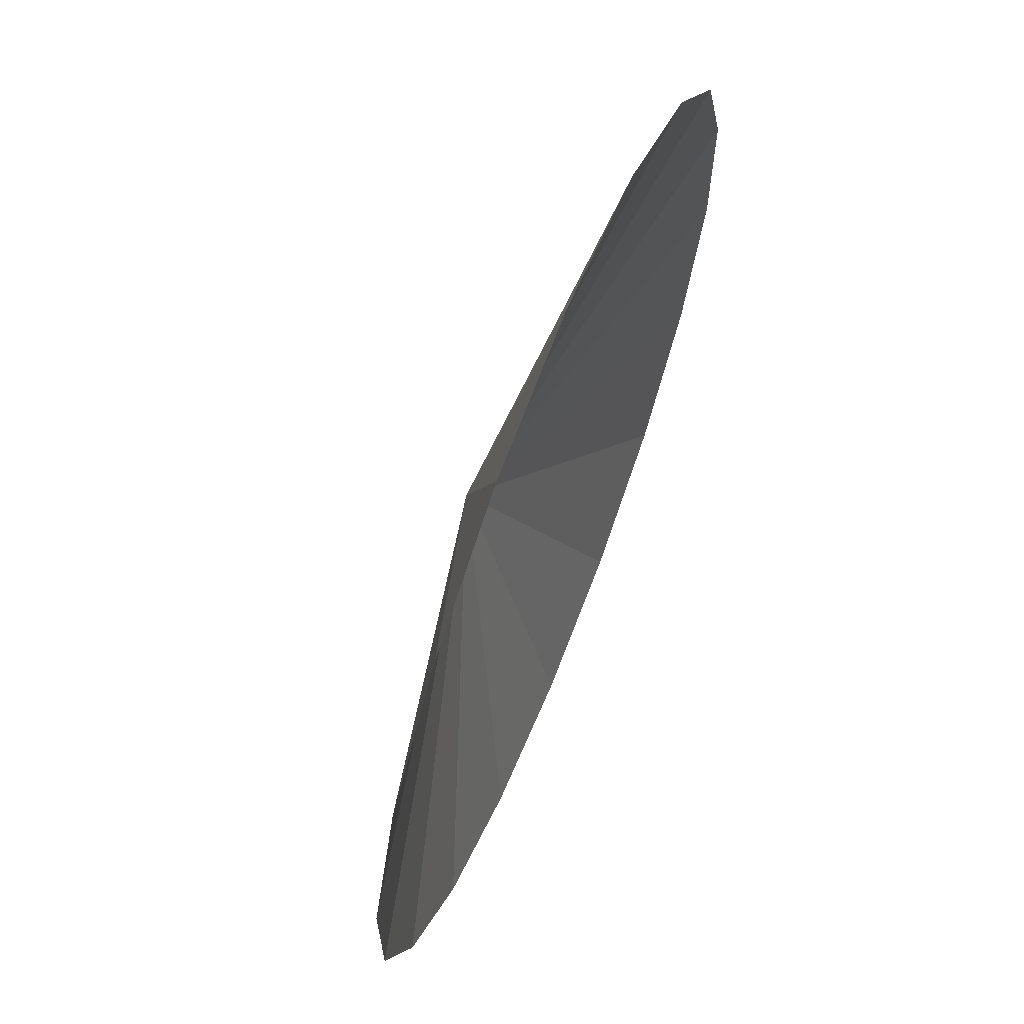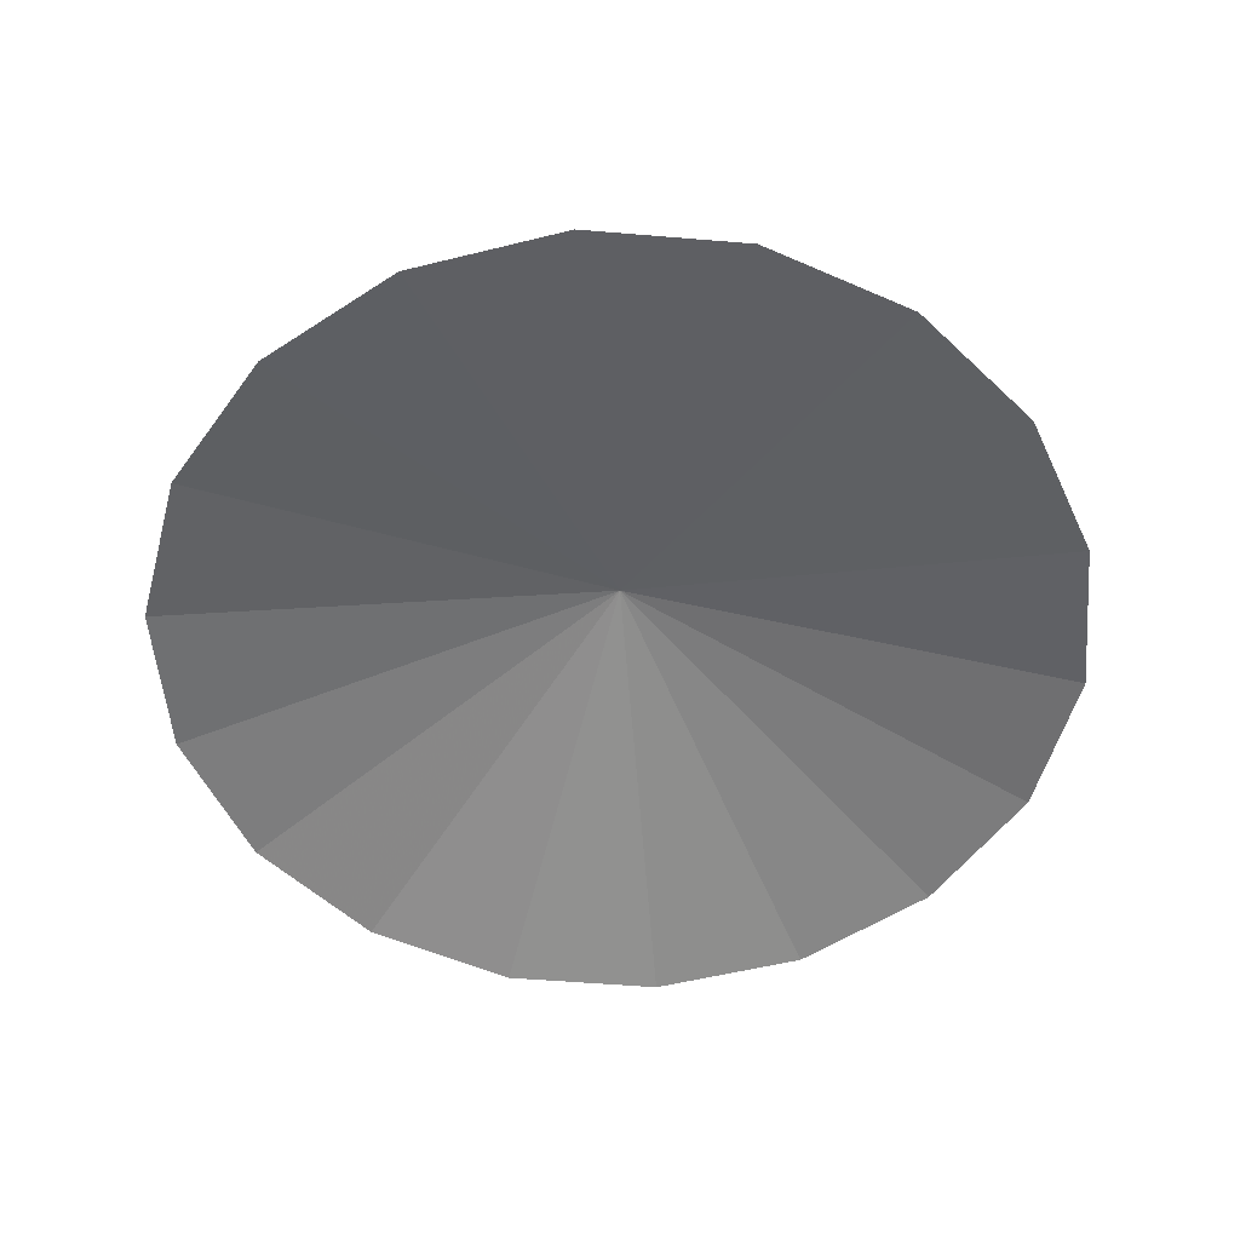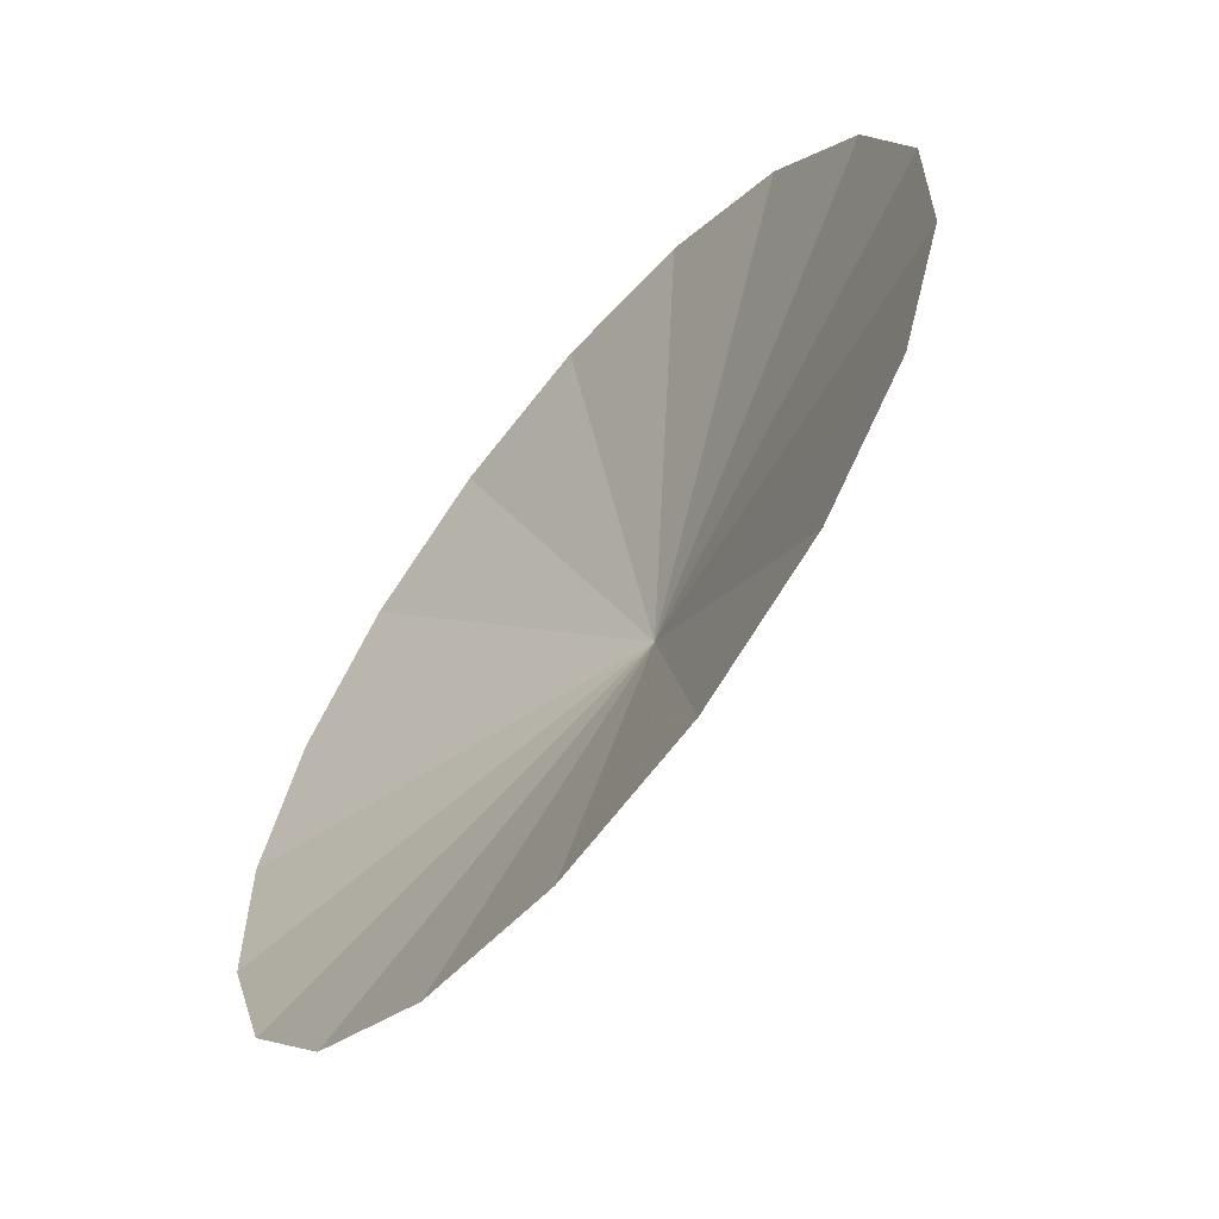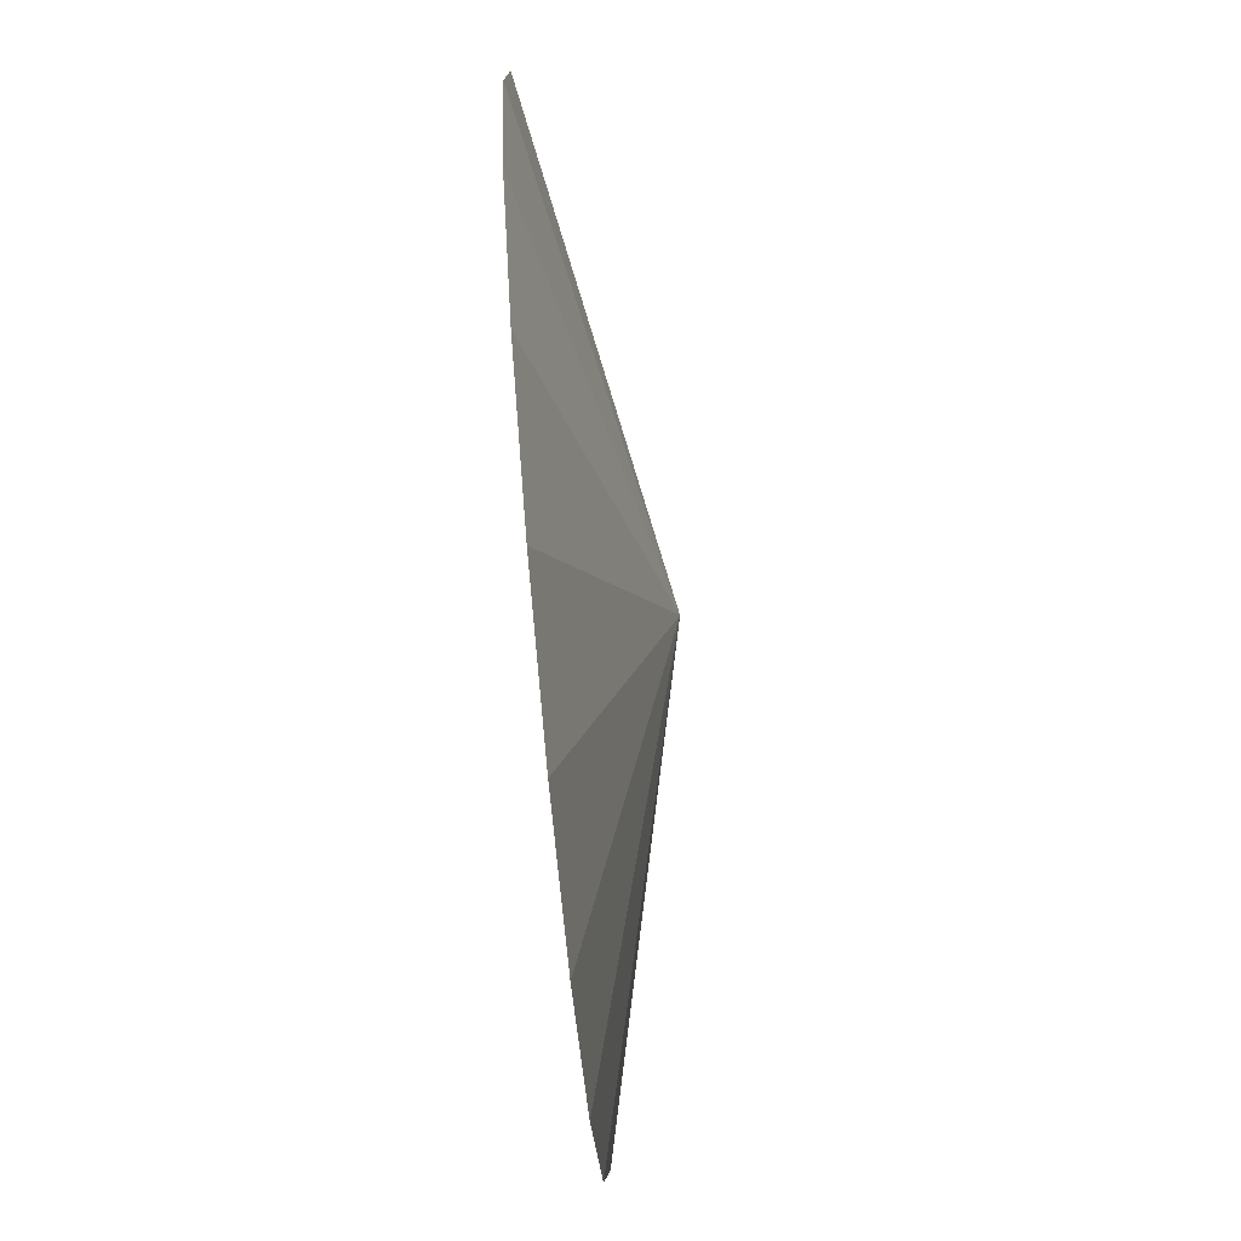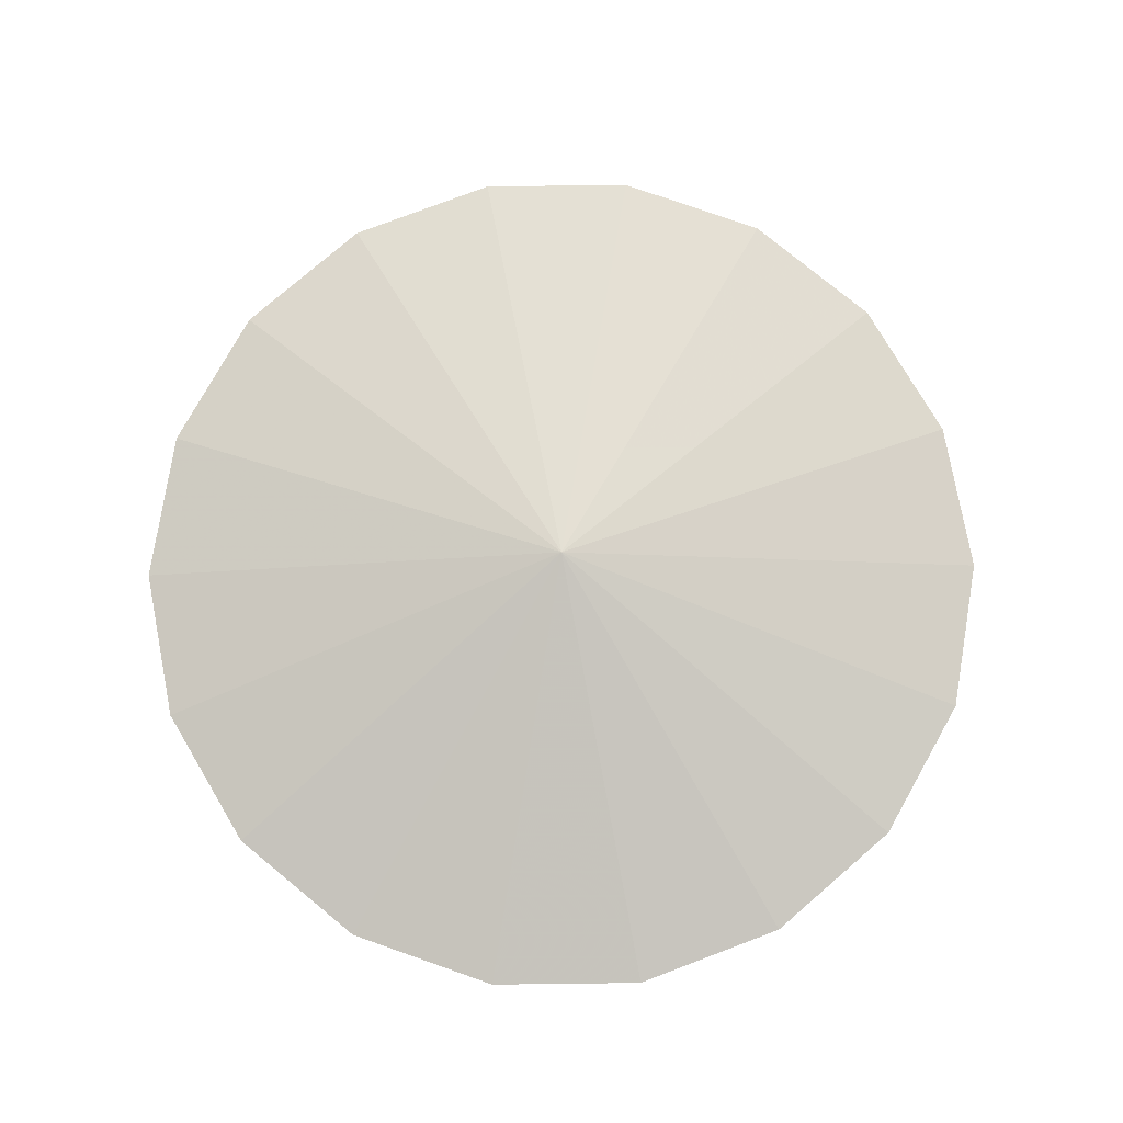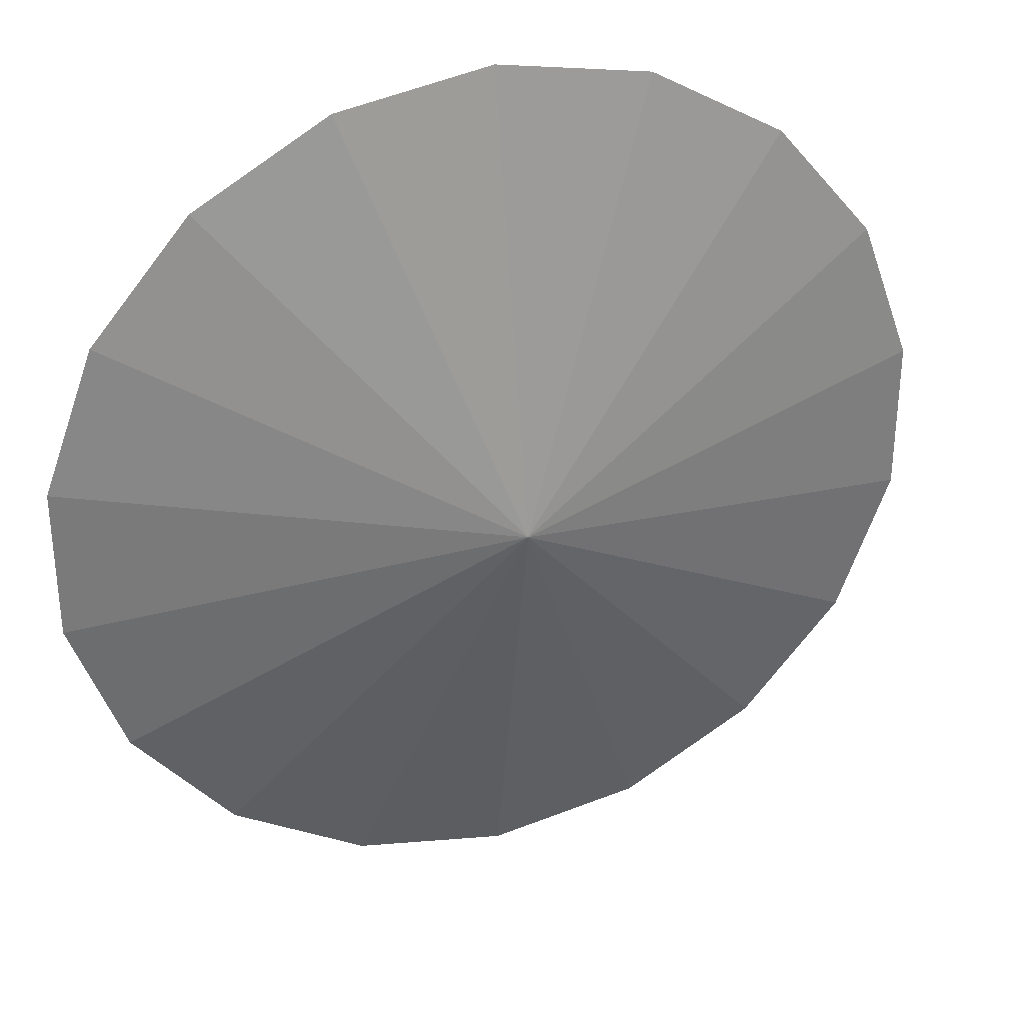
<metadata>
{"format":"obj","ext":"obj","renderer":"f3d","projection":"perspective","resolution":1024,"background":"white","views":[{"elev":66.0,"azim":111.9,"up":"+Y"},{"elev":-53.4,"azim":124.9,"up":"+Z"},{"elev":-61.1,"azim":-129.4,"up":"+Y"},{"elev":-77.0,"azim":-84.8,"up":"+Y"},{"elev":78.4,"azim":149.3,"up":"+Z"},{"elev":32.3,"azim":-18.7,"up":"+Y"}]}
</metadata>
<code>
g Sphere02
v -0.4178 -0.2909 42.64
v -0.4178 168.1 6.265
v -58 157.9 6.265
v -108.6 128.7 6.265
v -146.2 83.89 6.265
v -166.2 28.94 6.265
v -166.2 -29.53 6.265
v -146.2 -84.47 6.265
v -108.6 -129.3 6.265
v -58 -158.5 6.265
v -0.4178 -168.6 6.265
v 57.16 -158.5 6.265
v 107.8 -129.3 6.265
v 145.4 -84.47 6.265
v 165.4 -29.53 6.265
v 165.4 28.94 6.265
v 145.4 83.89 6.265
v 107.8 128.7 6.265
v 57.16 157.9 6.265
f 1 2 3
f 1 3 4
f 1 4 5
f 1 5 6
f 1 6 7
f 1 7 8
f 1 8 9
f 1 9 10
f 1 10 11
f 1 11 12
f 1 12 13
f 1 13 14
f 1 14 15
f 1 15 16
f 1 16 17
f 1 17 18
f 1 18 19
f 1 19 2

</code>
